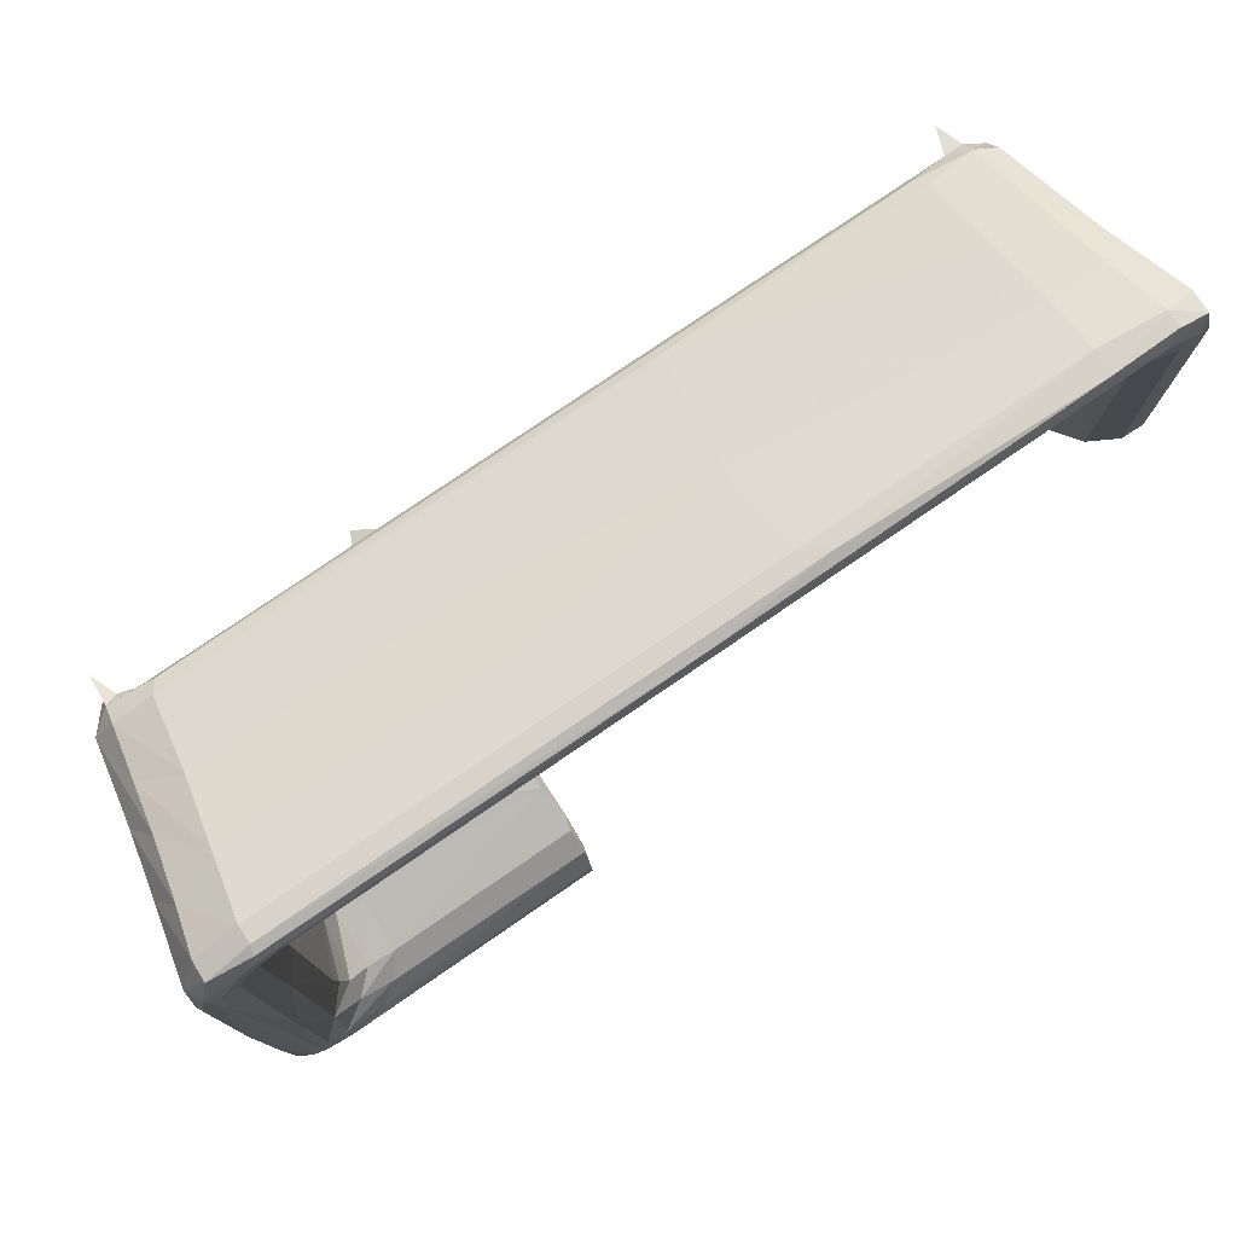
<metadata>
{"format":"obj","ext":"obj","renderer":"f3d","projection":"perspective","resolution":1024,"background":"white","views":[{"elev":78.5,"azim":-34.4,"up":"+Y"}]}
</metadata>
<code>
v -0.3279 -0.4677 -0.1175
v -0.346 -0.4335 -0.11
v -0.3242 -0.4512 -0.1222
v -0.3469 -0.4828 -0.02934
v -0.3645 -0.4966 0.04299
v -0.3629 -0.4419 -0.03215
v -0.3109 -0.4716 -0.1232
v -0.3012 -0.4698 -0.1214
v -0.2963 -0.4833 -0.1148
v -0.3182 -0.4656 -0.1573
v -0.311 -0.4561 -0.1292
v -0.2955 -0.4379 -0.1225
v -0.2476 -0.4881 -0.1058
v -0.3083 -0.5017 -0.03211
v -0.2583 -0.5123 0.003885
v -0.3241 -0.5205 0.04646
v -0.345 -0.34 -0.1165
v -0.3372 -0.2557 -0.1208
v -0.3515 -0.3162 -0.1048
v -0.3824 -0.3063 0.03162
v -0.366 -0.2967 -0.03713
v -0.2716 -0.3978 -0.121
v -0.2632 0.2479 -0.1212
v -0.3747 -0.01843 0.0006904
v -0.3507 -0.0136 -0.1085
v -0.3424 0.2013 -0.1173
v -0.3291 0.283 -0.1221
v -0.2946 0.2424 -0.1223
v -0.07627 -0.4753 -0.1213
v -0.09673 -0.4681 -0.1222
v -0.02954 -0.495 -0.07418
v -0.07384 -0.4509 -0.1234
v -0.02453 -0.4856 -0.111
v -0.07866 -0.4698 -0.1289
v -0.08141 -0.4665 -0.1544
v -0.08629 -0.4589 -0.1279
v -0.03541 -0.4066 -0.1211
v -0.0296 -0.5044 -0.02907
v -0.02855 -0.4743 -0.1203
v -0.02525 -0.4035 -0.1169
v -0.02285 -0.4203 -0.09862
v -0.02285 -0.4873 -0.0308
v -0.0229 -0.4353 -0.0263
v -0.02539 -0.4116 -0.03559
v -0.03824 0.02863 -0.1213
v -0.02564 -0.4047 -0.06632
v -0.03245 -0.4076 -0.01194
v -0.03201 -0.4237 -0.002304
v -0.02454 -0.233 -0.08225
v -0.02572 -0.2395 -0.02975
v -0.02389 0.001346 -0.116
v -0.03283 -0.2126 -0.06129
v -0.02511 -0.1928 -0.07428
v -0.03097 -0.1945 -0.01504
v -0.04079 -0.2082 -0.01143
v -0.02557 -0.179 -0.02909
v -0.03184 0.01265 -0.1204
v -0.02465 -0.006364 -0.07758
v -0.02582 -0.008719 -0.03401
v -0.3379 -0.5349 0.1022
v -0.3808 -0.507 0.1004
v -0.3771 -0.5079 0.1157
v -0.3302 -0.5309 0.1204
v -0.37 -0.4997 0.1227
v -0.3365 -0.5134 0.1236
v -0.3946 -0.4595 0.09451
v -0.3952 -0.456 0.1162
v -0.3812 -0.4573 0.1234
v -0.3616 -0.4505 0.1219
v -0.341 -0.4793 0.121
v -0.3403 -0.4095 0.1087
v -0.2663 -0.536 0.0926
v -0.27 -0.5369 0.1107
v -0.279 -0.4167 0.01505
v -0.2842 -0.448 0.0797
v -0.2499 -0.4276 0.01359
v -0.2509 -0.4538 0.08088
v -0.2922 -0.496 0.119
v -0.272 -0.473 0.1048
v -0.3094 -0.4598 0.1027
v -0.3074 -0.4309 0.08352
v -0.399 -0.3047 0.09312
v -0.4 -0.31 0.1101
v -0.395 -0.2976 0.1202
v -0.3614 -0.1754 0.1194
v -0.3156 -0.3968 0.08198
v -0.291 -0.3816 0.01516
v -0.2825 -0.3967 0.005996
v -0.271 -0.3792 0.000963
v -0.2579 -0.4085 -0.002551
v -0.2496 -0.4196 -0.00343
v -0.2173 -0.3462 0.01104
v -0.3182 -0.3367 0.08355
v -0.2695 -0.2919 0.001125
v -0.2917 -0.1996 0.0139
v -0.2848 -0.2324 0.005429
v -0.2692 -0.2404 -0.002322
v -0.2108 -0.2341 0.0008355
v -0.3993 -0.0249 0.09303
v -0.4003 -0.02319 0.1103
v -0.3955 -0.03018 0.12
v -0.3774 0.3036 0.1238
v -0.338 -0.01092 0.1062
v -0.2861 -0.2134 -0.002056
v -0.2691 -0.2204 -0.00898
v -0.2761 -0.1962 -0.007497
v -0.285 -0.1768 0.00636
v -0.2675 -0.1758 -0.001238
v -0.3173 0.002056 0.08127
v -0.2701 -0.08374 0.001971
v -0.2173 -0.1309 0.01102
v -0.292 0.00809 0.01405
v -0.2848 -0.02245 0.005545
v -0.03648 -0.5359 0.09291
v -0.0283 -0.5368 0.1095
v -0.02658 -0.4747 0.1059
v -0.02929 -0.525 0.05459
v -0.02872 -0.5302 0.1213
v -0.03075 -0.4333 0.02873
v -0.02851 -0.4542 0.08071
v -0.03048 -0.5021 0.1213
v -0.0269 -0.5136 0.01976
v -0.02266 -0.5171 0.09561
v -0.02302 -0.4588 0.06298
v -0.2306 -0.4204 0.006599
v -0.2268 -0.4016 0.0008326
v -0.1438 -0.4046 0.002201
v -0.06633 -0.4258 0.009785
v -0.1608 -0.3469 0.01467
v -0.2142 -0.2904 0.01127
v -0.1583 -0.2898 0.01466
v -0.09964 -0.3969 0.001317
v -0.1041 -0.3467 0.011
v -0.06141 -0.4104 -0.002546
v -0.0479 -0.3301 0.0007036
v -0.1026 -0.2895 0.01093
v -0.05744 -0.2339 -0.002552
v -0.1777 -0.1793 0.004426
v -0.13 -0.2064 -0.00798
v -0.1613 -0.1319 0.01453
v -0.2148 -0.07461 0.01119
v -0.1586 -0.07444 0.01471
v -0.03538 -0.2249 -0.009797
v -0.1023 -0.1802 0.001691
v -0.04857 -0.1853 -0.004058
v -0.04984 -0.1339 2.911e-05
v -0.1032 -0.1265 0.01102
v -0.1021 -0.07378 0.01093
v -0.0496 -0.02732 -0.001804
v -0.03254 -0.02498 -0.01137
v -0.3644 0.2533 -0.02881
v -0.3486 0.2464 -0.1054
v -0.3431 0.2973 -0.109
v -0.2926 0.3082 -0.1222
v -0.3247 0.321 -0.1052
v -0.3589 0.3093 -0.03016
v -0.3353 0.3302 -0.05452
v -0.3445 0.34 -0.008499
v -0.3199 0.3022 -0.154
v -0.3217 0.2964 -0.1321
v -0.3218 0.3087 -0.1242
v -0.3097 0.3006 -0.1289
v -0.2851 0.3293 -0.1055
v -0.2773 0.3222 -0.1174
v -0.2977 0.3444 -0.03509
v -0.3119 0.3599 0.02923
v -0.09437 0.2817 -0.1228
v -0.01904 0.2483 -0.1211
v -0.06909 0.2745 -0.1224
v -0.02691 0.004779 -0.06392
v -0.04058 0.008476 -0.0124
v -0.02728 0.01912 -0.01588
v -0.01465 0.01086 -0.06875
v -0.0183 0.005284 -0.03214
v 0.002372 0.005523 -0.03814
v -0.007416 0.01148 -0.01738
v -0.02682 0.03961 -0.1271
v -0.003602 0.05646 -0.1212
v -0.01895 0.0334 -0.1547
v -0.01202 0.03825 -0.1297
v -0.00892 0.02192 -0.1212
v -0.008276 0.01137 -0.1166
v -0.009812 0.009299 -0.1001
v 0.2062 0.006069 -0.0474
v 0.2079 0.0101 -0.01747
v 0.5117 0.01425 -0.1188
v 0.4777 0.009773 -0.1107
v -0.08849 0.3055 -0.1226
v -0.02044 0.3278 -0.1096
v -0.07846 0.2895 -0.1296
v -0.08174 0.2961 -0.1369
v -0.01692 0.3451 -0.02965
v -0.0266 0.3609 0.03484
v -0.06383 0.3129 -0.1214
v 0.2035 0.3276 -0.109
v -0.3944 0.2642 0.09311
v -0.3794 0.2596 0.03561
v -0.396 0.2553 0.1101
v -0.3562 0.2851 0.12
v -0.273 -0.02494 -0.001621
v -0.2156 -0.02358 0.001708
v -0.2864 0.009153 -0.001713
v -0.2693 0.01218 -0.0104
v -0.317 0.244 0.0845
v -0.2799 0.03329 0.002235
v -0.2593 0.03338 -0.002093
v -0.2712 0.1606 0.002166
v -0.2183 0.1011 0.01075
v -0.3376 0.2781 0.1084
v -0.3912 0.2758 0.1194
v -0.2906 0.2344 0.0144
v -0.2836 0.2497 0.005783
v -0.2146 0.1756 0.01123
v -0.2981 0.2554 0.04436
v -0.2949 0.2755 0.06178
v -0.3129 0.2734 0.08435
v -0.2672 0.2449 -0.002267
v -0.2159 0.2382 0.001244
v -0.2661 0.2615 0.005501
v -0.2782 0.2761 0.04485
v -0.2526 0.269 0.0145
v -0.3173 0.2922 0.09885
v -0.3731 0.3188 0.03162
v -0.3905 0.3322 0.1043
v -0.3582 0.3528 0.04863
v -0.3702 0.3636 0.09346
v -0.3831 0.331 0.121
v -0.3712 0.3645 0.1135
v -0.344 0.3188 0.1208
v -0.3369 0.3637 0.1234
v -0.3257 0.3769 0.09243
v -0.3285 0.3738 0.119
v -0.3259 0.378 0.1103
v -0.2529 0.2967 0.08487
v -0.2964 0.3197 0.1096
v -0.2905 0.2938 0.0869
v -0.3088 0.3435 0.1217
v -0.1528 0.001519 -0.007912
v -0.1415 -0.02469 0.004328
v -0.1097 0.02866 -0.0002664
v -0.04888 0.02344 -0.005459
v -0.1617 0.1026 0.01463
v -0.1036 0.1017 0.01091
v -0.04937 0.09555 -0.0008047
v -0.1573 0.1768 0.0146
v -0.1348 0.2485 0.002238
v -0.02357 0.2696 0.01399
v -0.1034 0.1768 0.01092
v -0.05288 0.1739 0.00109
v -0.05493 0.2433 -0.001881
v 0.02449 0.2723 0.02408
v -0.04657 0.2613 0.004993
v -0.02662 0.03819 -0.009812
v -0.00166 0.02747 -0.005257
v -0.01042 0.1461 -0.005579
v 0.003379 0.1488 0.00234
v 0.1056 0.02145 -0.003899
v 0.08172 0.03934 0.002959
v 0.0501 0.1013 0.01084
v 0.1044 0.1021 0.01453
v -0.03361 0.2393 -0.009092
v -0.01779 0.2528 -0.00948
v -0.03597 0.2632 -0.002741
v 0.0002907 0.2439 -0.003825
v 0.00165 0.2621 0.005856
v 0.05118 0.1734 0.01098
v 0.1048 0.1762 0.01469
v 0.04815 0.2371 0.0009256
v 0.1159 0.2467 0.002398
v 0.2364 0.269 0.01392
v 0.07736 0.3229 0.1108
v -0.01034 0.3111 0.1018
v -0.02472 0.2947 0.08125
v 0.1113 0.3395 0.1194
v -0.02621 0.3547 0.1233
v -0.02473 0.3764 0.09204
v 0.09401 0.373 0.1201
v -0.02039 0.3776 0.1095
v 0.2086 0.2944 0.08116
v 0.1872 0.3525 0.002852
v 0.5346 0.3536 0.1232
v 0.4778 0.3118 0.1052
v 0.1914 0.3763 0.09293
v 0.2173 0.3772 0.1098
v 0.2146 0.01024 -0.06146
v 0.2187 0.01061 -0.08405
v 0.2594 0.006882 -0.05197
v 0.2472 0.01083 -0.06647
v 0.2349 0.01207 -0.0262
v 0.2597 0.007115 -0.02872
v 0.2685 0.01348 -0.01257
v 0.462 0.2465 -0.121
v 0.4854 0.02302 -0.1212
v 0.4572 0.006439 -0.03232
v 0.4708 0.01054 -0.06652
v 0.472 0.01117 -0.01658
v 0.496 0.2832 -0.1224
v 0.4991 0.3078 -0.1215
v 0.4576 0.3196 -0.1165
v 0.4763 0.3413 -0.02909
v 0.4693 0.3256 -0.1053
v 0.4816 0.3568 0.03697
v 0.5018 0.03623 -0.124
v 0.51 0.03315 -0.1548
v 0.5147 0.03815 -0.1305
v 0.5444 0.01324 -0.1161
v 0.5307 0.0405 -0.1223
v 0.5445 0.01005 -0.0917
v 0.4896 0.01263 -0.002715
v 0.5307 0.009539 0.08932
v 0.5801 0.009434 0.1091
v 0.5512 0.0175 -0.1036
v 0.5427 0.2823 -0.1178
v 0.5506 0.2638 -0.1061
v 0.5614 0.01743 -0.05468
v 0.5703 0.01278 -0.004745
v 0.5656 0.2762 -0.03656
v 0.5185 0.3056 -0.1224
v 0.5185 0.3201 -0.11
v 0.5103 0.3017 -0.1494
v 0.511 0.2948 -0.1274
v 0.5428 0.3033 -0.103
v 0.5287 0.3339 -0.04126
v 0.5412 0.3514 0.03651
v 0.5639 0.3252 0.003807
v 0.1613 0.03554 -3.671e-05
v 0.1568 0.1023 0.01109
v 0.2143 0.02478 -0.007034
v 0.2085 0.09769 -9.864e-05
v 0.2372 0.02052 -0.01061
v 0.2356 0.1233 -0.007817
v 0.2196 0.2423 -0.006858
v 0.261 0.05192 -0.00023
v 0.3055 0.102 0.01094
v 0.1572 0.1772 0.01109
v 0.2082 0.1747 0.0005023
v 0.2158 0.261 0.005056
v 0.2012 0.244 -0.001889
v 0.2604 0.1769 0.001475
v 0.2305 0.2567 -0.009349
v 0.2604 0.2459 -0.002659
v 0.3052 0.2386 0.0009377
v 0.2625 0.263 0.007721
v 0.3419 0.0338 0.001947
v 0.3567 0.1022 0.01458
v 0.4279 0.02583 -0.002868
v 0.4102 0.1031 0.01118
v 0.4764 0.02698 -0.006898
v 0.4515 0.1195 0.004199
v 0.3065 0.1727 0.01106
v 0.3596 0.1772 0.01456
v 0.3688 0.247 0.002512
v 0.4567 0.2677 0.01437
v 0.4118 0.1772 0.01098
v 0.4568 0.2415 -0.001879
v 0.4698 0.2604 0.00688
v 0.4731 0.2937 0.08384
v 0.4834 0.3715 0.09242
v 0.4839 0.371 0.118
v 0.5248 0.3355 0.1205
v 0.4884 0.01819 0.004866
v 0.4744 0.1243 -0.004146
v 0.4947 0.2285 0.0264
v 0.5155 0.01715 0.07867
v 0.5346 0.01657 0.1043
v 0.537 0.2494 0.1058
v 0.5817 0.01748 0.03104
v 0.598 0.01241 0.1157
v 0.5994 0.01799 0.09713
v 0.5818 0.2894 0.03072
v 0.5653 0.01545 0.1209
v 0.5867 0.02371 0.1226
v 0.5777 0.3235 0.1231
v 0.5986 0.3022 0.09268
v 0.5997 0.3046 0.1101
v 0.4776 0.2311 -0.005501
v 0.4886 0.2242 0.004684
v 0.5163 0.2328 0.0807
v 0.4861 0.2565 0.01897
v 0.4777 0.2781 0.05037
v 0.505 0.2662 0.06902
v 0.5025 0.281 0.08016
v 0.5254 0.2988 0.1067
v 0.5636 0.2961 0.1208
v 0.595 0.2984 0.1199
v 0.552 0.3672 0.09839
v 0.5519 0.3655 0.1159
v 0.5856 0.3468 0.09318
v 0.5851 0.3479 0.1166
f 2 3 1
f 1 4 6
f 2 1 6
f 7 9 1
f 8 9 7
f 10 7 1
f 1 3 10
f 10 11 7
f 7 11 8
f 10 3 11
f 8 11 12
f 11 3 12
f 1 9 4
f 14 4 9
f 14 9 13
f 15 16 14
f 13 15 14
f 2 17 3
f 17 18 3
f 19 17 2
f 2 6 19
f 6 21 19
f 19 21 24
f 19 25 17
f 17 26 18
f 26 17 25
f 19 24 25
f 18 27 3
f 3 28 12
f 3 27 28
f 12 28 22
f 9 30 29
f 9 8 30
f 8 12 30
f 13 31 15
f 30 12 32
f 13 9 33
f 29 33 9
f 35 32 34
f 35 34 36
f 34 30 36
f 34 29 30
f 36 32 35
f 30 32 36
f 32 12 37
f 13 33 31
f 29 39 33
f 34 32 29
f 29 32 37
f 29 37 39
f 39 40 33
f 40 41 33
f 39 37 40
f 31 38 15
f 33 42 31
f 38 31 42
f 33 41 43
f 43 41 44
f 33 43 42
f 12 22 37
f 22 23 37
f 41 46 44
f 43 44 47
f 48 43 47
f 41 49 46
f 44 50 47
f 46 50 44
f 46 49 50
f 23 45 37
f 40 51 41
f 37 51 40
f 49 52 50
f 52 54 50
f 41 53 49
f 52 49 53
f 52 56 54
f 52 53 56
f 55 50 54
f 45 57 37
f 37 57 51
f 41 58 53
f 41 51 58
f 53 59 56
f 5 16 60
f 60 61 5
f 61 60 62
f 64 63 65
f 62 63 64
f 62 60 63
f 5 61 66
f 6 5 66
f 6 4 5
f 61 62 67
f 61 67 66
f 62 68 67
f 62 64 68
f 64 65 70
f 64 70 69
f 69 70 71
f 16 72 60
f 16 15 72
f 60 73 63
f 60 72 73
f 16 5 4
f 16 4 14
f 75 77 76
f 65 78 70
f 78 79 70
f 81 71 80
f 70 80 71
f 79 80 70
f 80 75 81
f 80 79 77
f 80 77 75
f 6 66 20
f 6 20 21
f 67 68 84
f 20 66 82
f 66 67 83
f 66 83 82
f 83 67 84
f 64 69 85
f 71 85 69
f 87 86 81
f 74 88 87
f 74 90 88
f 74 91 90
f 91 74 76
f 88 90 89
f 87 81 74
f 76 74 75
f 74 81 75
f 90 92 89
f 81 86 71
f 71 86 93
f 86 87 93
f 88 89 94
f 88 95 87
f 88 94 96
f 88 96 95
f 89 92 94
f 96 94 97
f 97 94 98
f 21 20 24
f 82 99 20
f 82 100 99
f 82 83 100
f 99 24 20
f 83 84 100
f 100 84 101
f 84 68 101
f 101 68 102
f 71 103 85
f 68 64 102
f 96 97 104
f 96 104 95
f 97 105 104
f 106 107 104
f 104 105 106
f 104 107 95
f 107 106 108
f 87 109 93
f 87 95 109
f 107 108 110
f 108 111 110
f 107 110 113
f 107 112 95
f 107 113 112
f 109 103 93
f 71 93 103
f 15 114 72
f 72 115 73
f 72 114 115
f 79 78 116
f 73 118 63
f 73 115 118
f 63 118 65
f 76 77 119
f 119 77 120
f 79 116 77
f 65 121 78
f 116 78 121
f 114 15 117
f 117 122 123
f 117 115 114
f 117 123 115
f 115 123 118
f 15 38 117
f 38 122 117
f 38 42 122
f 42 124 123
f 122 42 123
f 42 43 124
f 119 120 124
f 65 118 121
f 116 120 77
f 123 116 118
f 123 124 116
f 118 116 121
f 124 120 116
f 125 126 91
f 91 76 125
f 90 91 126
f 90 126 92
f 125 127 126
f 125 128 127
f 125 76 128
f 126 129 92
f 126 127 129
f 92 130 94
f 130 98 94
f 129 131 92
f 92 131 130
f 131 98 130
f 127 133 129
f 127 132 133
f 128 76 119
f 128 134 127
f 127 134 132
f 132 135 133
f 131 129 136
f 129 133 136
f 131 136 137
f 97 98 105
f 106 138 108
f 108 138 111
f 105 139 106
f 106 139 138
f 110 111 141
f 138 140 111
f 141 111 142
f 111 140 142
f 137 98 131
f 105 98 143
f 105 143 139
f 143 98 137
f 139 144 138
f 143 55 139
f 139 145 144
f 139 55 145
f 140 138 144
f 140 144 147
f 140 148 142
f 140 147 148
f 144 146 147
f 146 148 147
f 134 128 48
f 48 47 134
f 128 119 48
f 134 135 132
f 134 47 135
f 43 119 124
f 43 48 119
f 133 135 136
f 136 135 137
f 135 47 143
f 47 50 143
f 143 137 135
f 144 145 146
f 54 145 55
f 55 143 50
f 145 54 146
f 146 149 148
f 54 150 146
f 149 146 150
f 24 151 25
f 22 28 23
f 26 27 18
f 25 152 26
f 25 151 152
f 26 152 153
f 26 153 27
f 28 27 23
f 152 151 153
f 153 151 156
f 156 158 153
f 153 158 157
f 159 162 160
f 160 161 159
f 162 159 161
f 27 153 160
f 153 161 160
f 153 155 161
f 27 162 154
f 27 160 162
f 162 161 154
f 155 163 161
f 161 163 164
f 154 161 164
f 155 153 157
f 155 157 165
f 155 165 163
f 158 166 157
f 165 157 166
f 23 27 167
f 23 168 45
f 23 167 169
f 59 172 171
f 53 58 59
f 59 150 56
f 51 173 58
f 170 58 173
f 58 170 59
f 170 174 59
f 150 59 171
f 59 174 172
f 175 176 173
f 45 178 177
f 45 168 178
f 179 180 181
f 181 45 179
f 181 57 45
f 51 181 182
f 51 57 181
f 51 182 183
f 179 177 180
f 177 179 45
f 177 178 180
f 180 178 181
f 51 183 173
f 170 173 174
f 174 173 176
f 174 176 172
f 175 173 184
f 175 185 176
f 182 181 186
f 186 187 182
f 182 187 183
f 23 169 168
f 27 154 188
f 27 188 167
f 154 164 188
f 164 163 189
f 191 190 188
f 190 167 188
f 169 167 190
f 163 165 192
f 163 192 189
f 192 165 193
f 190 194 169
f 190 191 194
f 191 188 194
f 188 164 194
f 24 99 196
f 64 85 102
f 24 196 197
f 151 24 197
f 99 100 196
f 196 100 198
f 102 85 199
f 113 110 200
f 200 202 113
f 200 203 202
f 113 202 112
f 200 110 201
f 109 95 204
f 202 203 205
f 202 205 112
f 205 203 206
f 205 206 207
f 206 208 207
f 109 204 103
f 100 210 198
f 100 101 210
f 101 102 210
f 103 199 85
f 95 211 204
f 205 207 212
f 95 112 211
f 205 212 112
f 212 211 112
f 209 103 204
f 211 214 204
f 216 214 215
f 212 207 217
f 207 218 217
f 211 212 214
f 212 219 220
f 212 217 219
f 219 221 220
f 212 220 214
f 214 220 215
f 103 209 199
f 214 216 204
f 204 216 222
f 223 197 224
f 151 223 156
f 151 197 223
f 156 223 225
f 156 225 158
f 158 225 166
f 223 226 225
f 223 224 226
f 196 198 224
f 198 210 224
f 197 196 224
f 210 102 227
f 210 227 224
f 224 227 228
f 102 199 229
f 209 229 199
f 102 230 227
f 227 230 228
f 102 229 230
f 225 226 231
f 225 231 166
f 224 228 226
f 226 233 231
f 226 228 233
f 230 232 228
f 228 232 233
f 220 221 234
f 204 222 209
f 209 235 229
f 209 222 235
f 216 215 236
f 216 236 222
f 222 236 235
f 229 235 237
f 229 237 230
f 215 220 236
f 220 234 236
f 236 234 235
f 110 141 201
f 203 200 238
f 200 201 238
f 141 239 201
f 141 142 239
f 201 239 238
f 203 240 206
f 203 241 240
f 203 238 241
f 206 242 208
f 206 240 242
f 142 148 239
f 148 149 239
f 239 149 238
f 240 243 242
f 238 171 241
f 243 240 244
f 207 208 213
f 208 242 213
f 242 245 213
f 207 213 218
f 218 213 246
f 213 245 246
f 218 246 217
f 217 246 219
f 219 247 221
f 242 248 245
f 242 243 248
f 248 243 249
f 246 245 250
f 246 252 219
f 219 252 247
f 248 250 245
f 249 250 248
f 246 250 252
f 171 238 149
f 150 171 149
f 56 150 54
f 171 253 241
f 171 172 253
f 240 241 244
f 241 253 244
f 176 254 172
f 172 254 253
f 253 254 255
f 254 256 255
f 176 257 254
f 254 257 258
f 254 258 259
f 254 259 256
f 258 260 259
f 243 244 249
f 253 261 244
f 261 253 262
f 253 255 262
f 249 261 250
f 249 244 261
f 247 251 221
f 261 263 250
f 263 252 250
f 252 263 247
f 262 255 264
f 255 256 264
f 261 262 263
f 262 265 263
f 263 265 247
f 262 264 265
f 259 266 256
f 259 267 266
f 259 260 267
f 256 266 268
f 256 268 264
f 268 269 264
f 264 269 265
f 266 267 268
f 267 269 268
f 265 270 247
f 247 270 251
f 235 271 237
f 193 166 231
f 221 251 234
f 251 273 234
f 165 166 193
f 271 274 237
f 235 272 271
f 234 272 235
f 237 275 230
f 237 274 275
f 230 277 232
f 193 231 276
f 231 233 278
f 231 278 276
f 230 275 277
f 234 273 272
f 233 277 278
f 233 232 277
f 251 279 273
f 192 193 280
f 273 282 272
f 275 281 277
f 193 276 283
f 276 278 283
f 278 277 284
f 184 185 175
f 184 173 285
f 183 286 173
f 173 286 285
f 184 285 185
f 287 289 288
f 287 290 289
f 290 291 289
f 286 288 285
f 285 289 185
f 288 289 285
f 181 178 168
f 181 168 293
f 287 294 290
f 287 288 295
f 290 296 291
f 186 181 293
f 183 187 286
f 287 295 294
f 290 294 296
f 187 295 286
f 286 295 288
f 293 168 292
f 168 169 292
f 292 169 297
f 169 194 298
f 169 298 297
f 164 189 195
f 195 189 192
f 192 280 195
f 164 195 299
f 194 164 299
f 195 280 300
f 299 195 301
f 194 299 298
f 195 300 301
f 295 296 294
f 293 297 303
f 292 297 293
f 304 305 186
f 304 186 303
f 186 306 187
f 293 303 186
f 304 303 305
f 303 307 305
f 306 186 307
f 306 308 187
f 186 305 307
f 303 297 307
f 295 187 296
f 187 308 310
f 308 311 310
f 187 310 296
f 296 310 309
f 306 312 308
f 307 313 306
f 306 314 312
f 308 312 315
f 311 308 316
f 308 315 316
f 312 317 315
f 297 318 307
f 318 313 307
f 306 313 314
f 312 314 317
f 299 301 319
f 298 299 319
f 297 321 318
f 320 318 321
f 321 298 320
f 320 298 318
f 297 298 321
f 319 322 313
f 318 319 313
f 298 319 318
f 301 300 319
f 319 300 323
f 313 322 314
f 314 322 317
f 317 322 325
f 319 323 322
f 323 325 322
f 176 185 257
f 257 326 258
f 258 326 327
f 258 327 260
f 257 328 326
f 257 185 328
f 327 326 329
f 185 330 328
f 185 289 330
f 326 328 329
f 328 330 331
f 328 332 329
f 328 331 332
f 289 291 330
f 330 333 331
f 267 260 335
f 260 327 335
f 327 336 335
f 269 337 265
f 265 337 270
f 267 335 269
f 335 338 269
f 269 338 337
f 332 336 329
f 327 329 336
f 331 333 339
f 333 334 339
f 335 336 338
f 332 331 340
f 336 332 338
f 340 337 332
f 338 332 337
f 337 340 270
f 331 339 341
f 331 341 340
f 340 341 343
f 340 343 270
f 339 342 341
f 330 344 333
f 291 344 330
f 333 344 334
f 344 345 334
f 291 296 346
f 291 346 344
f 346 347 344
f 344 347 345
f 346 349 347
f 346 348 349
f 339 334 350
f 350 334 351
f 334 345 351
f 339 350 342
f 342 352 341
f 341 352 343
f 350 351 342
f 342 351 352
f 343 353 270
f 270 353 251
f 345 354 351
f 345 347 354
f 349 354 347
f 354 352 351
f 355 352 354
f 354 349 355
f 352 355 343
f 355 356 343
f 343 356 353
f 273 279 282
f 274 281 275
f 193 283 280
f 283 278 284
f 280 302 300
f 272 282 271
f 280 283 302
f 251 357 279
f 302 283 358
f 281 359 277
f 284 277 359
f 251 353 357
f 279 357 282
f 282 360 271
f 271 360 274
f 274 360 281
f 283 284 358
f 296 348 346
f 296 309 348
f 309 361 348
f 349 348 362
f 309 364 361
f 309 310 364
f 361 364 363
f 364 310 365
f 316 315 367
f 311 316 368
f 315 317 367
f 316 367 368
f 368 367 369
f 310 371 365
f 310 311 371
f 371 372 373
f 371 368 372
f 311 368 371
f 369 374 375
f 369 375 368
f 362 348 376
f 348 361 376
f 376 361 377
f 361 363 377
f 363 364 378
f 364 365 378
f 365 366 378
f 349 376 355
f 349 362 376
f 355 376 356
f 353 356 379
f 377 379 376
f 377 363 379
f 356 376 379
f 353 379 380
f 363 381 379
f 379 381 380
f 381 382 380
f 378 381 363
f 381 378 366
f 381 383 382
f 381 366 383
f 317 370 367
f 370 374 369
f 365 371 366
f 366 371 384
f 367 370 369
f 373 372 385
f 375 385 368
f 372 368 385
f 371 373 384
f 353 380 357
f 323 300 324
f 300 302 324
f 380 382 357
f 357 382 383
f 282 357 383
f 383 360 282
f 302 358 386
f 302 386 324
f 358 284 359
f 358 359 386
f 386 359 387
f 281 387 359
f 317 325 370
f 323 324 325
f 370 325 388
f 324 388 325
f 324 386 388
f 370 388 374
f 383 366 384
f 383 384 360
f 386 389 388
f 360 384 373
f 360 373 281
f 373 389 281
f 374 388 375
f 375 388 389
f 373 385 389
f 375 389 385
f 389 386 387
f 281 389 387

</code>
